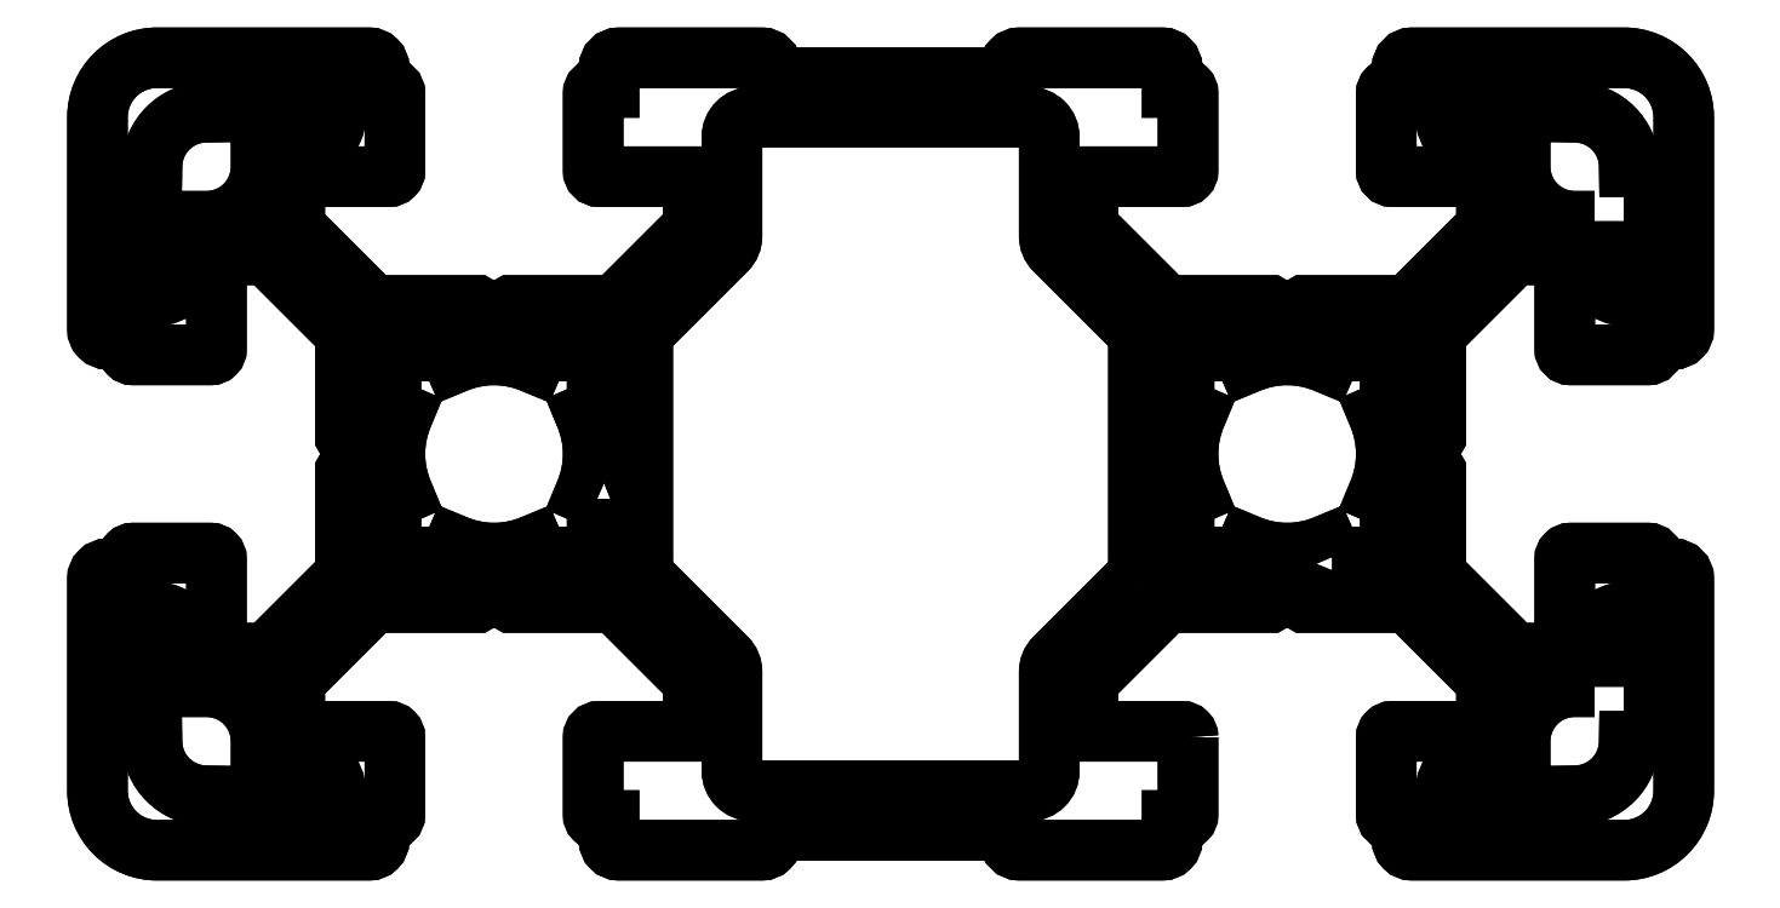
<metadata>
{"format":"dxf","ext":"dxf","renderer":"ezdxf+matplotlib","layout":"modelspace","background":"white","min_lineweight":24,"dpi":150}
</metadata>
<code>
0
SECTION
2
ENTITIES
0
LWPOLYLINE
8
0
90
158
70
1
43
0
10
35
20
-14.3
42
0.4142
10
34.7
20
-14
10
29.95
20
-14
10
29.95
20
-11.46
10
33.91
20
-7.5
10
39.13
20
-7.5
10
40
20
-7
10
40.87
20
-7.5
10
46.09
20
-7.5
10
50.05
20
-11.46
10
50.05
20
-14
10
45.3
20
-14
42
0.4142
10
45
20
-14.3
10
45
20
-18.2
42
0.4142
10
45.3
20
-18.5
10
45.8
20
-18.5
10
45.8
20
-19.5
42
0.4142
10
46.3
20
-20
10
57
20
-20
42
0.4142
10
60
20
-17
10
60
20
-6.3
42
0.4142
10
59.5
20
-5.8
10
58.5
20
-5.8
10
58.5
20
-5.3
42
0.4142
10
58.2
20
-5
10
54.3
20
-5
42
0.4142
10
54
20
-5.3
10
54
20
-10.05
10
51.46
20
-10.05
10
47.5
20
-6.086
10
47.5
20
-0.866
10
47
20
1.076e-12
10
47.5
20
0.866
10
47.5
20
6.086
10
51.46
20
10.05
10
54
20
10.05
10
54
20
5.3
42
0.4142
10
54.3
20
5
10
58.2
20
5
42
0.4142
10
58.5
20
5.3
10
58.5
20
5.8
10
59.5
20
5.8
42
0.4142
10
60
20
6.3
10
60
20
17
42
0.4142
10
57
20
20
10
46.3
20
20
42
0.4142
10
45.8
20
19.5
10
45.8
20
18.5
10
45.3
20
18.5
42
0.4142
10
45
20
18.2
10
45
20
14.3
42
0.4142
10
45.3
20
14
10
50.05
20
14
10
50.05
20
11.46
10
46.09
20
7.5
10
40.87
20
7.5
10
40
20
7
10
39.13
20
7.5
10
33.91
20
7.5
10
29.95
20
11.46
10
29.95
20
14
10
34.7
20
14
42
0.4142
10
35
20
14.3
10
35
20
18.2
42
0.4142
10
34.7
20
18.5
10
34.2
20
18.5
10
34.2
20
19.5
42
0.4142
10
33.7
20
20
10
26.5
20
20
42
0.4142
10
26
20
19.5
10
26
20
19
10
14
20
19
10
14
20
19.5
42
0.4142
10
13.5
20
20
10
6.3
20
20
42
0.4142
10
5.8
20
19.5
10
5.8
20
18.5
10
5.3
20
18.5
42
0.4142
10
5
20
18.2
10
5
20
14.3
42
0.4142
10
5.3
20
14
10
10.05
20
14
10
10.05
20
11.46
10
6.086
20
7.5
10
0.866
20
7.5
10
1.406e-13
20
7
10
-0.866
20
7.5
10
-6.086
20
7.5
10
-10.05
20
11.46
10
-10.05
20
14
10
-5.3
20
14
42
0.4142
10
-5
20
14.3
10
-5
20
18.2
42
0.4142
10
-5.3
20
18.5
10
-5.8
20
18.5
10
-5.8
20
19.5
42
0.4142
10
-6.3
20
20
10
-17
20
20
42
0.4142
10
-20
20
17
10
-20
20
6.3
42
0.4142
10
-19.5
20
5.8
10
-18.5
20
5.8
10
-18.5
20
5.3
42
0.4142
10
-18.2
20
5
10
-14.3
20
5
42
0.4142
10
-14
20
5.3
10
-14
20
10.05
10
-11.46
20
10.05
10
-7.5
20
6.086
10
-7.5
20
0.866
10
-7
20
3.537e-13
10
-7.5
20
-0.866
10
-7.5
20
-6.086
10
-11.46
20
-10.05
10
-14
20
-10.05
10
-14
20
-5.3
42
0.4142
10
-14.3
20
-5
10
-18.2
20
-5
42
0.4142
10
-18.5
20
-5.3
10
-18.5
20
-5.8
10
-19.5
20
-5.8
42
0.4142
10
-20
20
-6.3
10
-20
20
-17
42
0.4142
10
-17
20
-20
10
-6.3
20
-20
42
0.4142
10
-5.8
20
-19.5
10
-5.8
20
-18.5
10
-5.3
20
-18.5
42
0.4142
10
-5
20
-18.2
10
-5
20
-14.3
42
0.4142
10
-5.3
20
-14
10
-10.05
20
-14
10
-10.05
20
-11.46
10
-6.086
20
-7.5
10
-0.866
20
-7.5
10
-2.116e-13
20
-7
10
0.866
20
-7.5
10
6.086
20
-7.5
10
10.05
20
-11.46
10
10.05
20
-14
10
5.3
20
-14
42
0.4142
10
5
20
-14.3
10
5
20
-18.2
42
0.4142
10
5.3
20
-18.5
10
5.8
20
-18.5
10
5.8
20
-19.5
42
0.4142
10
6.3
20
-20
10
13.5
20
-20
42
0.4142
10
14
20
-19.5
10
14
20
-19
10
26
20
-19
10
26
20
-19.5
42
0.4142
10
26.5
20
-20
10
33.7
20
-20
42
0.4142
10
34.2
20
-19.5
10
34.2
20
-18.5
10
34.7
20
-18.5
42
0.4142
10
35
20
-18.2
0
LWPOLYLINE
8
0
90
24
70
1
43
0
10
32.21
20
-6.379
10
28.29
20
-10.29
42
0.1989
10
28
20
-11
10
28
20
-16
42
-0.4142
10
27
20
-17
10
13
20
-17
42
-0.4142
10
12
20
-16
10
12
20
-11
42
0.1989
10
11.71
20
-10.29
10
7.793
20
-6.379
42
-0.1989
10
7.5
20
-5.672
10
7.5
20
5.672
42
-0.1989
10
7.793
20
6.379
10
11.71
20
10.29
42
0.1989
10
12
20
11
10
12
20
16
42
-0.4142
10
13
20
17
10
27
20
17
42
-0.4142
10
28
20
16
10
28
20
11
42
0.1989
10
28.29
20
10.29
10
32.21
20
6.379
42
-0.1989
10
32.5
20
5.672
10
32.5
20
-5.672
42
-0.1989
0
LWPOLYLINE
8
0
90
24
70
1
43
0
10
5.2
20
-2.267
10
5.2
20
-4.5
42
-0.4142
10
4.5
20
-5.2
10
2.267
20
-5.2
10
1.998
20
-4.583
42
-0.2085
10
-1.998
20
-4.583
10
-2.267
20
-5.2
10
-4.5
20
-5.2
42
-0.4142
10
-5.2
20
-4.5
10
-5.2
20
-2.267
10
-4.583
20
-1.998
42
-0.2085
10
-4.583
20
1.998
10
-5.2
20
2.267
10
-5.2
20
4.5
42
-0.4142
10
-4.5
20
5.2
10
-2.267
20
5.2
10
-1.998
20
4.583
42
-0.2085
10
1.998
20
4.583
10
2.267
20
5.2
10
4.5
20
5.2
42
-0.4142
10
5.2
20
4.5
10
5.2
20
2.267
10
4.583
20
1.998
42
-0.2085
10
4.583
20
-1.998
0
LWPOLYLINE
8
0
90
24
70
1
43
0
10
42.27
20
-5.2
10
42
20
-4.583
42
-0.2085
10
38
20
-4.583
10
37.73
20
-5.2
10
35.5
20
-5.2
42
-0.4142
10
34.8
20
-4.5
10
34.8
20
-2.267
10
35.42
20
-1.998
42
-0.2085
10
35.42
20
1.998
10
34.8
20
2.267
10
34.8
20
4.5
42
-0.4142
10
35.5
20
5.2
10
37.73
20
5.2
10
38
20
4.583
42
-0.2085
10
42
20
4.583
10
42.27
20
5.2
10
44.5
20
5.2
42
-0.4142
10
45.2
20
4.5
10
45.2
20
2.267
10
44.58
20
1.998
42
-0.2085
10
44.58
20
-1.998
10
45.2
20
-2.267
10
45.2
20
-4.5
42
-0.4142
10
44.5
20
-5.2
0
LWPOLYLINE
8
0
90
12
70
1
43
0
10
55.5
20
11.75
10
54.5
20
11.75
42
-0.4142
10
51.75
20
14.5
10
51.75
20
15.5
10
49.5
20
15.5
42
-1
10
49.5
20
18.5
10
54.5
20
18.5
10
54.5
20
17.25
42
-0.4142
10
57.25
20
14.5
10
58.5
20
14.5
10
58.5
20
9.5
42
-1
10
55.5
20
9.5
0
LWPOLYLINE
8
0
90
12
70
1
43
0
10
-14.5
20
18.5
10
-9.5
20
18.5
42
-1
10
-9.5
20
15.5
10
-11.75
20
15.5
10
-11.75
20
14.5
42
-0.4142
10
-14.5
20
11.75
10
-15.5
20
11.75
10
-15.5
20
9.5
42
-1
10
-18.5
20
9.5
10
-18.5
20
14.5
10
-17.25
20
14.5
42
-0.4142
10
-14.5
20
17.25
0
LWPOLYLINE
8
0
90
12
70
1
43
0
10
-14.5
20
-18.5
10
-14.5
20
-17.25
42
-0.4142
10
-17.25
20
-14.5
10
-18.5
20
-14.5
10
-18.5
20
-9.5
42
-1
10
-15.5
20
-9.5
10
-15.5
20
-11.75
10
-14.5
20
-11.75
42
-0.4142
10
-11.75
20
-14.5
10
-11.75
20
-15.5
10
-9.5
20
-15.5
42
-1
10
-9.5
20
-18.5
0
LWPOLYLINE
8
0
90
12
70
1
43
0
10
55.5
20
-11.75
10
55.5
20
-9.5
42
-1
10
58.5
20
-9.5
10
58.5
20
-14.5
10
57.25
20
-14.5
42
-0.4142
10
54.5
20
-17.25
10
54.5
20
-18.5
10
49.5
20
-18.5
42
-1
10
49.5
20
-15.5
10
51.75
20
-15.5
10
51.75
20
-14.5
42
-0.4142
10
54.5
20
-11.75
0
LWPOLYLINE
8
0
90
158
70
1
43
0
10
35
20
-14.3
42
0.4142
10
34.7
20
-14
10
29.95
20
-14
10
29.95
20
-11.46
10
33.91
20
-7.5
10
39.13
20
-7.5
10
40
20
-7
10
40.87
20
-7.5
10
46.09
20
-7.5
10
50.05
20
-11.46
10
50.05
20
-14
10
45.3
20
-14
42
0.4142
10
45
20
-14.3
10
45
20
-18.2
42
0.4142
10
45.3
20
-18.5
10
45.8
20
-18.5
10
45.8
20
-19.5
42
0.4142
10
46.3
20
-20
10
57
20
-20
42
0.4142
10
60
20
-17
10
60
20
-6.3
42
0.4142
10
59.5
20
-5.8
10
58.5
20
-5.8
10
58.5
20
-5.3
42
0.4142
10
58.2
20
-5
10
54.3
20
-5
42
0.4142
10
54
20
-5.3
10
54
20
-10.05
10
51.46
20
-10.05
10
47.5
20
-6.086
10
47.5
20
-0.866
10
47
20
1.076e-12
10
47.5
20
0.866
10
47.5
20
6.086
10
51.46
20
10.05
10
54
20
10.05
10
54
20
5.3
42
0.4142
10
54.3
20
5
10
58.2
20
5
42
0.4142
10
58.5
20
5.3
10
58.5
20
5.8
10
59.5
20
5.8
42
0.4142
10
60
20
6.3
10
60
20
17
42
0.4142
10
57
20
20
10
46.3
20
20
42
0.4142
10
45.8
20
19.5
10
45.8
20
18.5
10
45.3
20
18.5
42
0.4142
10
45
20
18.2
10
45
20
14.3
42
0.4142
10
45.3
20
14
10
50.05
20
14
10
50.05
20
11.46
10
46.09
20
7.5
10
40.87
20
7.5
10
40
20
7
10
39.13
20
7.5
10
33.91
20
7.5
10
29.95
20
11.46
10
29.95
20
14
10
34.7
20
14
42
0.4142
10
35
20
14.3
10
35
20
18.2
42
0.4142
10
34.7
20
18.5
10
34.2
20
18.5
10
34.2
20
19.5
42
0.4142
10
33.7
20
20
10
26.5
20
20
42
0.4142
10
26
20
19.5
10
26
20
19
10
14
20
19
10
14
20
19.5
42
0.4142
10
13.5
20
20
10
6.3
20
20
42
0.4142
10
5.8
20
19.5
10
5.8
20
18.5
10
5.3
20
18.5
42
0.4142
10
5
20
18.2
10
5
20
14.3
42
0.4142
10
5.3
20
14
10
10.05
20
14
10
10.05
20
11.46
10
6.086
20
7.5
10
0.866
20
7.5
10
1.406e-13
20
7
10
-0.866
20
7.5
10
-6.086
20
7.5
10
-10.05
20
11.46
10
-10.05
20
14
10
-5.3
20
14
42
0.4142
10
-5
20
14.3
10
-5
20
18.2
42
0.4142
10
-5.3
20
18.5
10
-5.8
20
18.5
10
-5.8
20
19.5
42
0.4142
10
-6.3
20
20
10
-17
20
20
42
0.4142
10
-20
20
17
10
-20
20
6.3
42
0.4142
10
-19.5
20
5.8
10
-18.5
20
5.8
10
-18.5
20
5.3
42
0.4142
10
-18.2
20
5
10
-14.3
20
5
42
0.4142
10
-14
20
5.3
10
-14
20
10.05
10
-11.46
20
10.05
10
-7.5
20
6.086
10
-7.5
20
0.866
10
-7
20
3.537e-13
10
-7.5
20
-0.866
10
-7.5
20
-6.086
10
-11.46
20
-10.05
10
-14
20
-10.05
10
-14
20
-5.3
42
0.4142
10
-14.3
20
-5
10
-18.2
20
-5
42
0.4142
10
-18.5
20
-5.3
10
-18.5
20
-5.8
10
-19.5
20
-5.8
42
0.4142
10
-20
20
-6.3
10
-20
20
-17
42
0.4142
10
-17
20
-20
10
-6.3
20
-20
42
0.4142
10
-5.8
20
-19.5
10
-5.8
20
-18.5
10
-5.3
20
-18.5
42
0.4142
10
-5
20
-18.2
10
-5
20
-14.3
42
0.4142
10
-5.3
20
-14
10
-10.05
20
-14
10
-10.05
20
-11.46
10
-6.086
20
-7.5
10
-0.866
20
-7.5
10
-2.116e-13
20
-7
10
0.866
20
-7.5
10
6.086
20
-7.5
10
10.05
20
-11.46
10
10.05
20
-14
10
5.3
20
-14
42
0.4142
10
5
20
-14.3
10
5
20
-18.2
42
0.4142
10
5.3
20
-18.5
10
5.8
20
-18.5
10
5.8
20
-19.5
42
0.4142
10
6.3
20
-20
10
13.5
20
-20
42
0.4142
10
14
20
-19.5
10
14
20
-19
10
26
20
-19
10
26
20
-19.5
42
0.4142
10
26.5
20
-20
10
33.7
20
-20
42
0.4142
10
34.2
20
-19.5
10
34.2
20
-18.5
10
34.7
20
-18.5
42
0.4142
10
35
20
-18.2
0
LWPOLYLINE
8
0
90
24
70
1
43
0
10
32.21
20
-6.379
10
28.29
20
-10.29
42
0.1989
10
28
20
-11
10
28
20
-16
42
-0.4142
10
27
20
-17
10
13
20
-17
42
-0.4142
10
12
20
-16
10
12
20
-11
42
0.1989
10
11.71
20
-10.29
10
7.793
20
-6.379
42
-0.1989
10
7.5
20
-5.672
10
7.5
20
5.672
42
-0.1989
10
7.793
20
6.379
10
11.71
20
10.29
42
0.1989
10
12
20
11
10
12
20
16
42
-0.4142
10
13
20
17
10
27
20
17
42
-0.4142
10
28
20
16
10
28
20
11
42
0.1989
10
28.29
20
10.29
10
32.21
20
6.379
42
-0.1989
10
32.5
20
5.672
10
32.5
20
-5.672
42
-0.1989
0
LWPOLYLINE
8
0
90
24
70
1
43
0
10
5.2
20
-2.267
10
5.2
20
-4.5
42
-0.4142
10
4.5
20
-5.2
10
2.267
20
-5.2
10
1.998
20
-4.583
42
-0.2085
10
-1.998
20
-4.583
10
-2.267
20
-5.2
10
-4.5
20
-5.2
42
-0.4142
10
-5.2
20
-4.5
10
-5.2
20
-2.267
10
-4.583
20
-1.998
42
-0.2085
10
-4.583
20
1.998
10
-5.2
20
2.267
10
-5.2
20
4.5
42
-0.4142
10
-4.5
20
5.2
10
-2.267
20
5.2
10
-1.998
20
4.583
42
-0.2085
10
1.998
20
4.583
10
2.267
20
5.2
10
4.5
20
5.2
42
-0.4142
10
5.2
20
4.5
10
5.2
20
2.267
10
4.583
20
1.998
42
-0.2085
10
4.583
20
-1.998
0
LWPOLYLINE
8
0
90
24
70
1
43
0
10
42.27
20
-5.2
10
42
20
-4.583
42
-0.2085
10
38
20
-4.583
10
37.73
20
-5.2
10
35.5
20
-5.2
42
-0.4142
10
34.8
20
-4.5
10
34.8
20
-2.267
10
35.42
20
-1.998
42
-0.2085
10
35.42
20
1.998
10
34.8
20
2.267
10
34.8
20
4.5
42
-0.4142
10
35.5
20
5.2
10
37.73
20
5.2
10
38
20
4.583
42
-0.2085
10
42
20
4.583
10
42.27
20
5.2
10
44.5
20
5.2
42
-0.4142
10
45.2
20
4.5
10
45.2
20
2.267
10
44.58
20
1.998
42
-0.2085
10
44.58
20
-1.998
10
45.2
20
-2.267
10
45.2
20
-4.5
42
-0.4142
10
44.5
20
-5.2
0
LWPOLYLINE
8
0
90
12
70
1
43
0
10
55.5
20
11.75
10
54.5
20
11.75
42
-0.4142
10
51.75
20
14.5
10
51.75
20
15.5
10
49.5
20
15.5
42
-1
10
49.5
20
18.5
10
54.5
20
18.5
10
54.5
20
17.25
42
-0.4142
10
57.25
20
14.5
10
58.5
20
14.5
10
58.5
20
9.5
42
-1
10
55.5
20
9.5
0
LWPOLYLINE
8
0
90
12
70
1
43
0
10
-14.5
20
18.5
10
-9.5
20
18.5
42
-1
10
-9.5
20
15.5
10
-11.75
20
15.5
10
-11.75
20
14.5
42
-0.4142
10
-14.5
20
11.75
10
-15.5
20
11.75
10
-15.5
20
9.5
42
-1
10
-18.5
20
9.5
10
-18.5
20
14.5
10
-17.25
20
14.5
42
-0.4142
10
-14.5
20
17.25
0
LWPOLYLINE
8
0
90
12
70
1
43
0
10
-14.5
20
-18.5
10
-14.5
20
-17.25
42
-0.4142
10
-17.25
20
-14.5
10
-18.5
20
-14.5
10
-18.5
20
-9.5
42
-1
10
-15.5
20
-9.5
10
-15.5
20
-11.75
10
-14.5
20
-11.75
42
-0.4142
10
-11.75
20
-14.5
10
-11.75
20
-15.5
10
-9.5
20
-15.5
42
-1
10
-9.5
20
-18.5
0
LWPOLYLINE
8
0
90
12
70
1
43
0
10
55.5
20
-11.75
10
55.5
20
-9.5
42
-1
10
58.5
20
-9.5
10
58.5
20
-14.5
10
57.25
20
-14.5
42
-0.4142
10
54.5
20
-17.25
10
54.5
20
-18.5
10
49.5
20
-18.5
42
-1
10
49.5
20
-15.5
10
51.75
20
-15.5
10
51.75
20
-14.5
42
-0.4142
10
54.5
20
-11.75
0
ENDSEC
0
EOF

</code>
